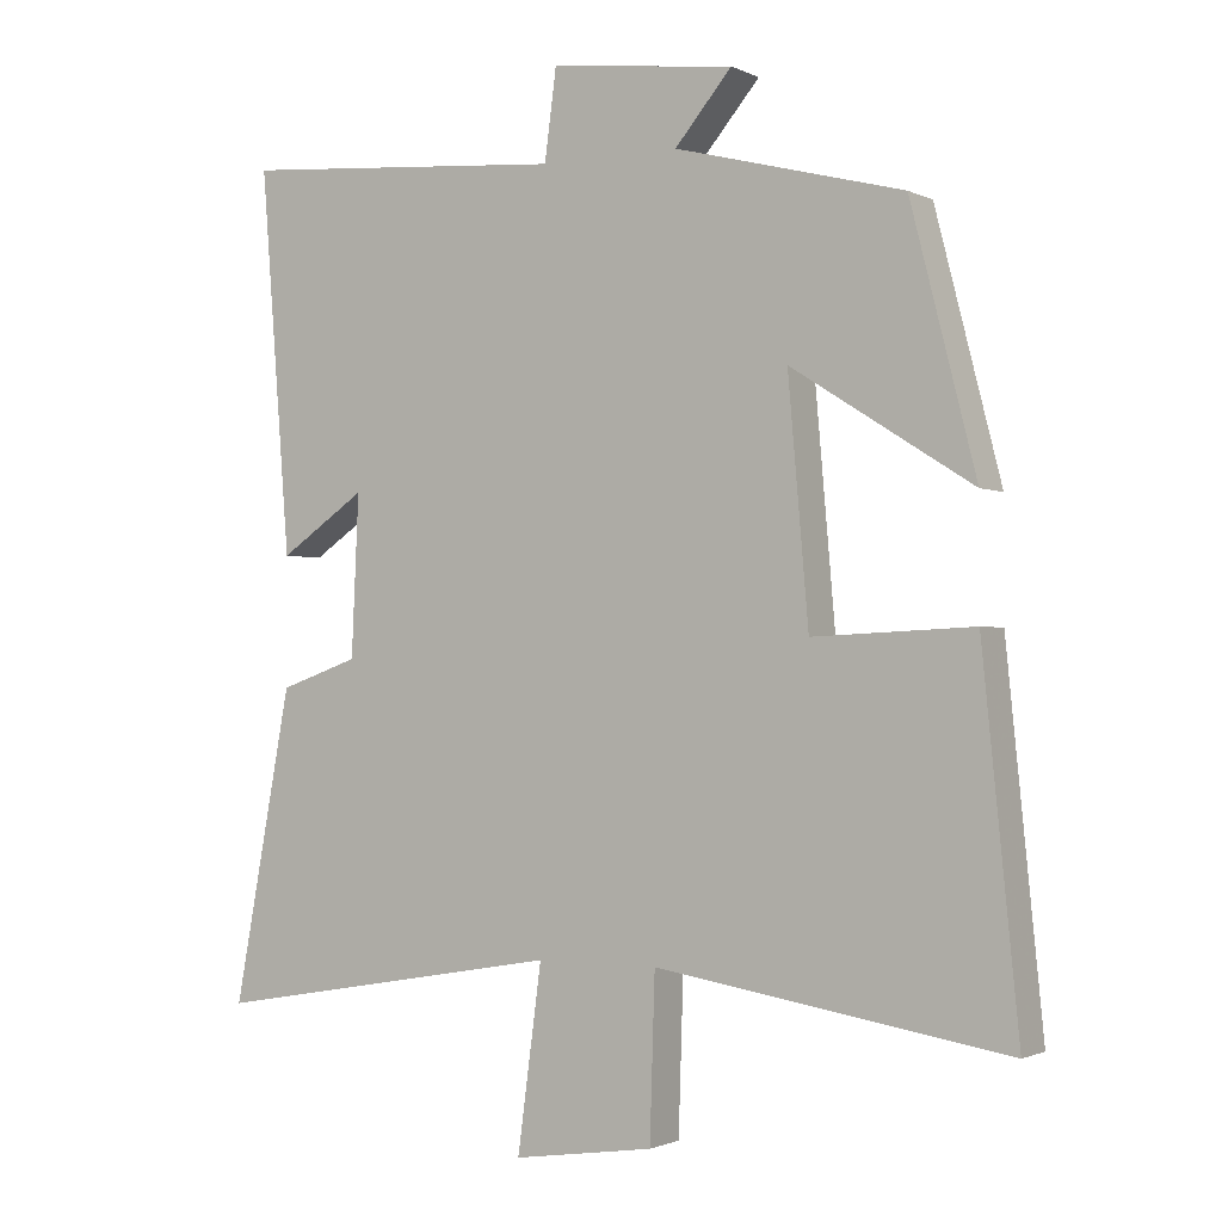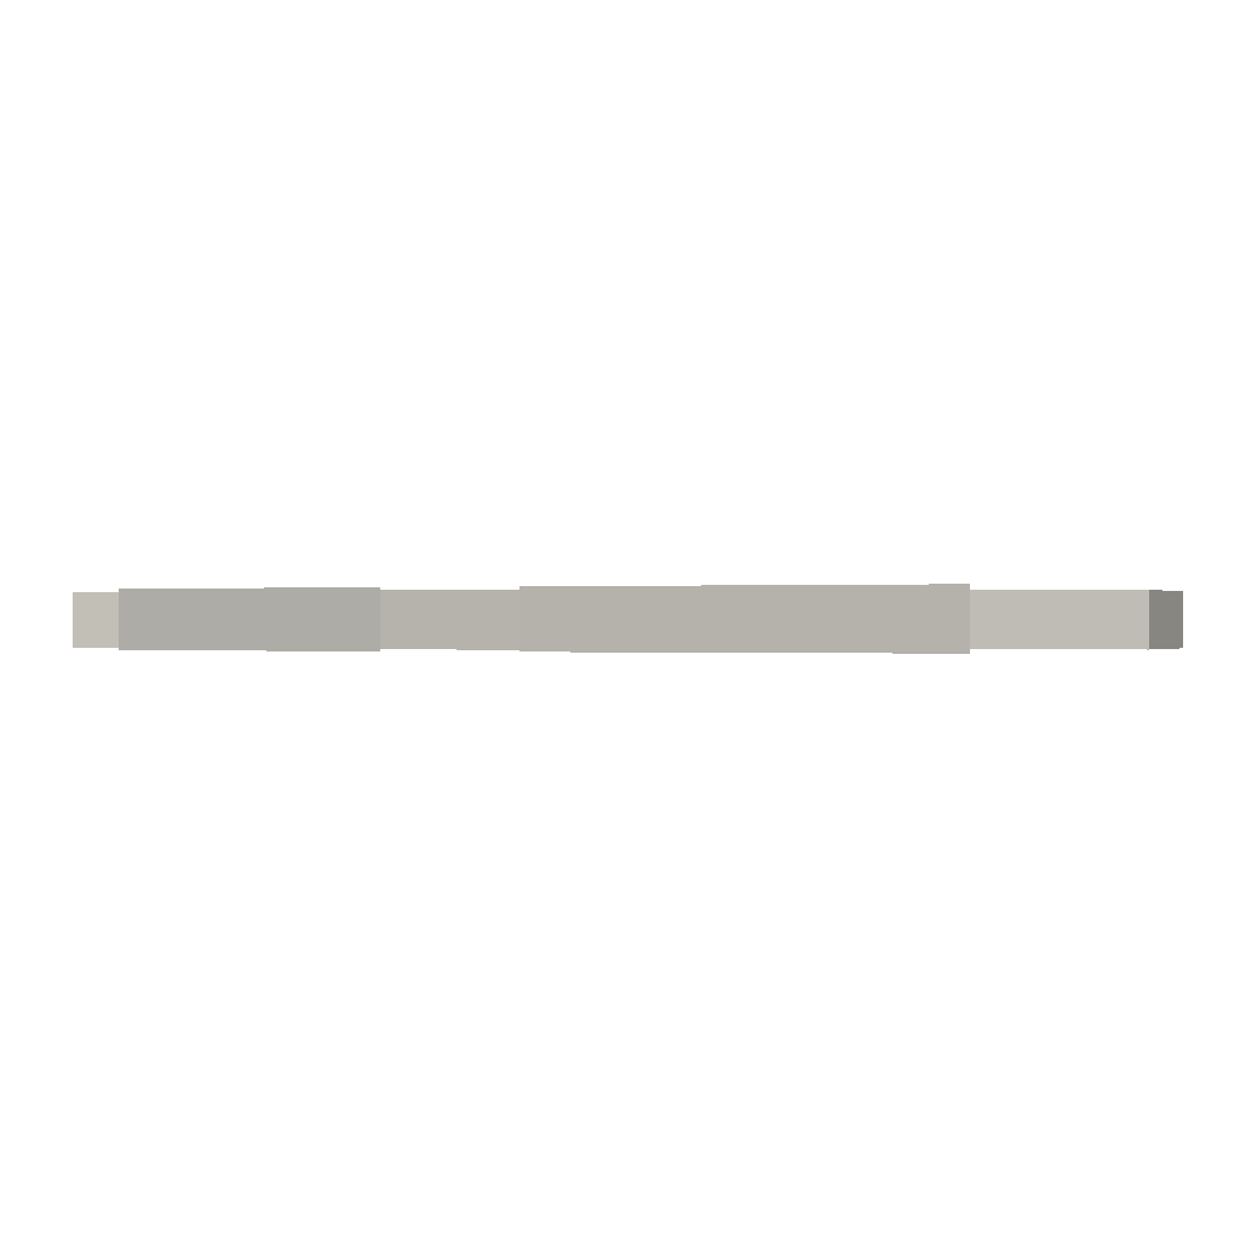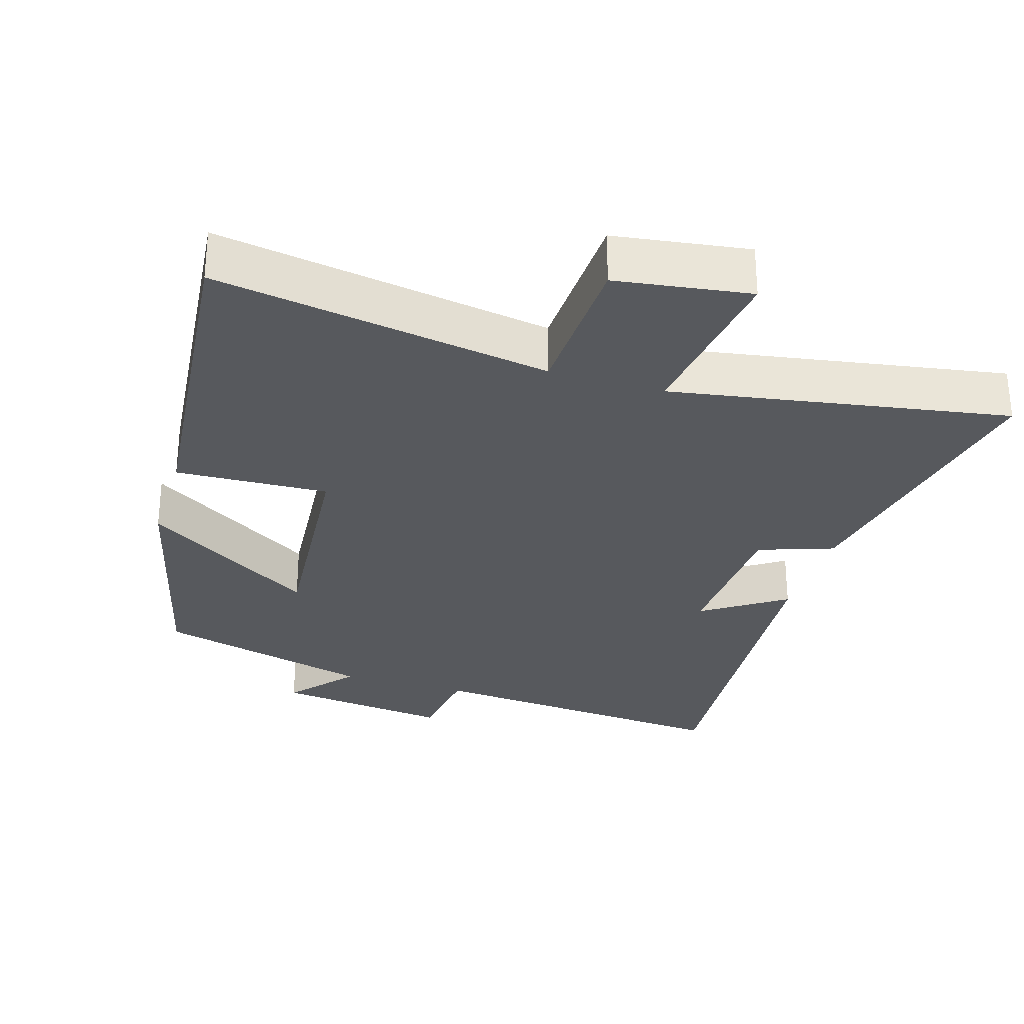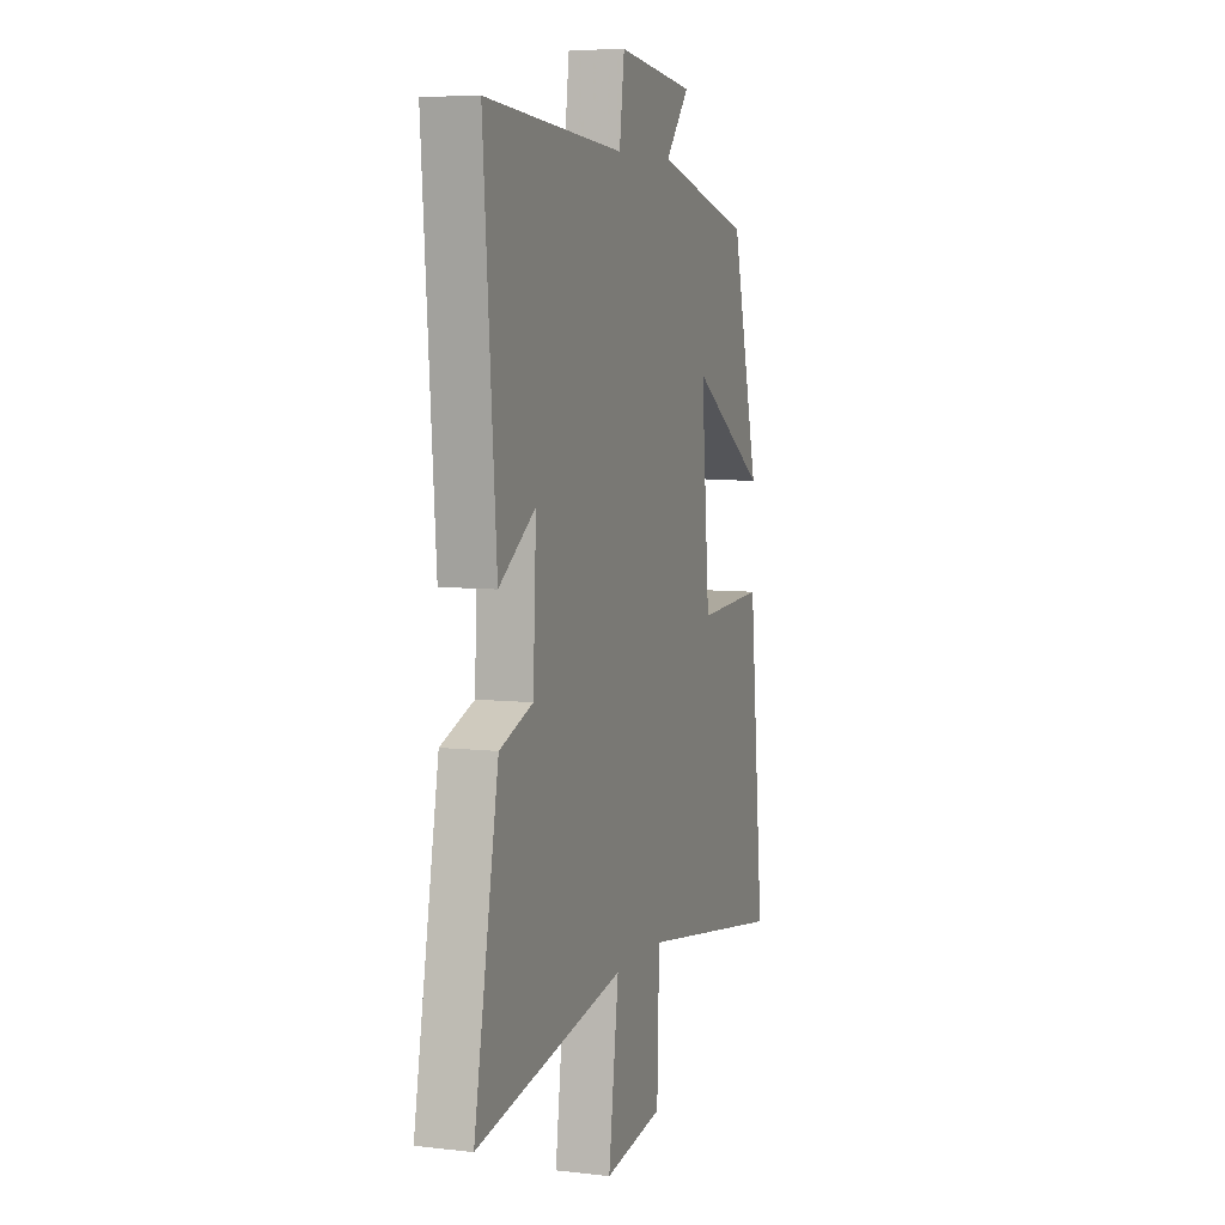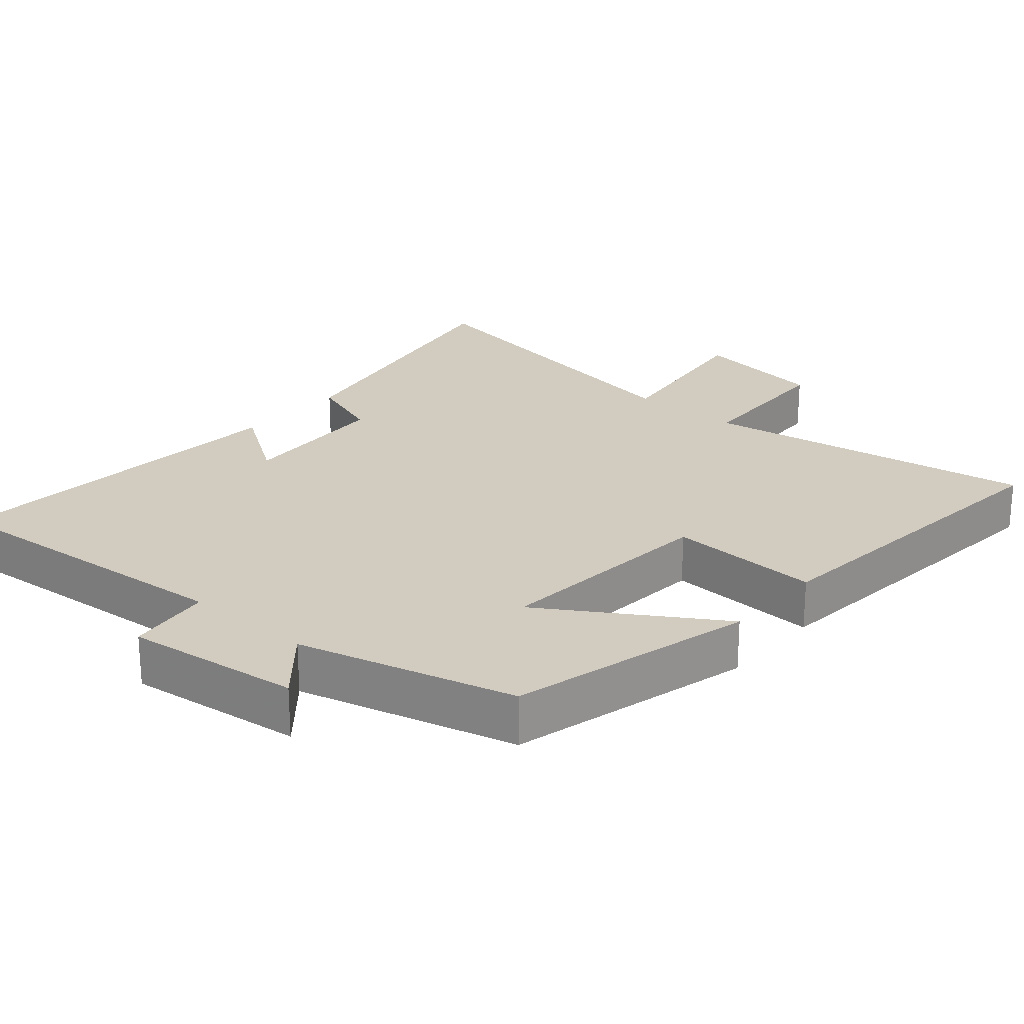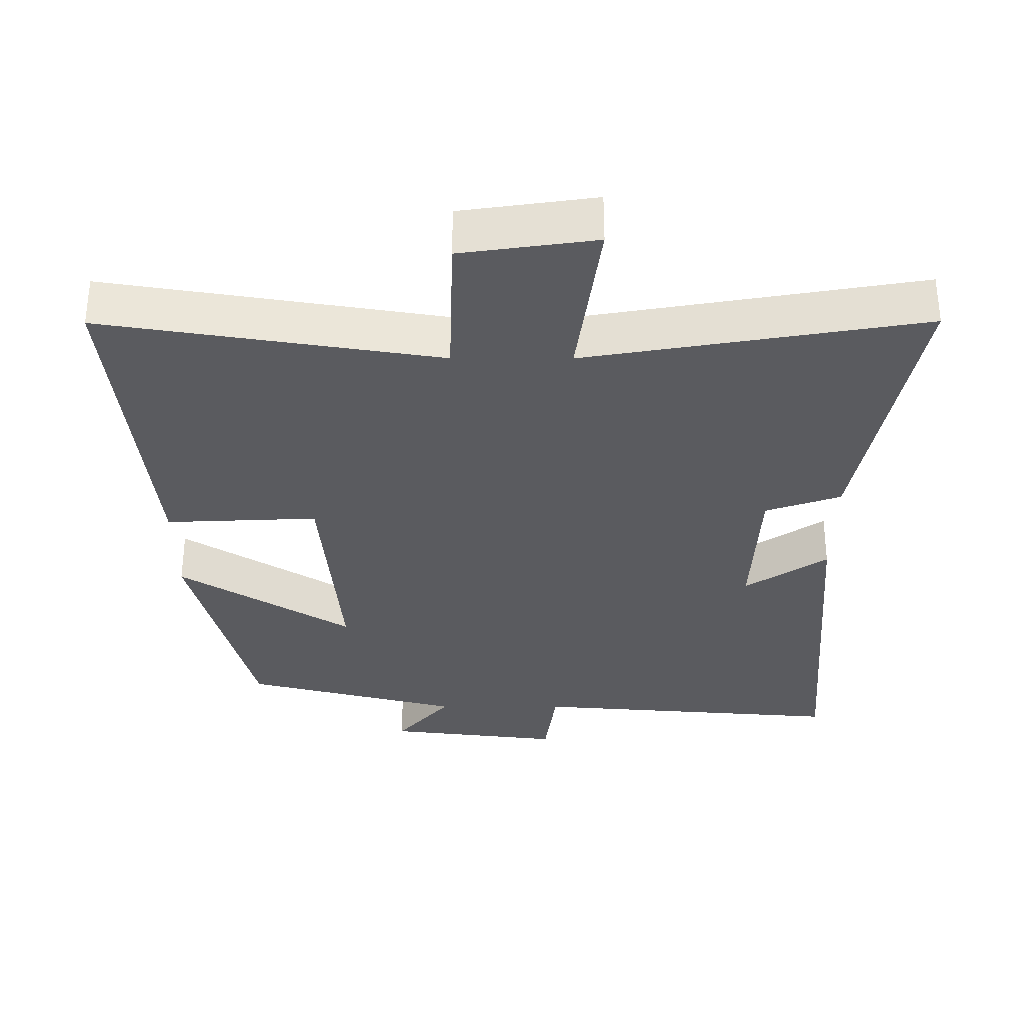
<metadata>
{"format":"obj","ext":"obj","renderer":"f3d","projection":"perspective","resolution":1024,"background":"white","views":[{"elev":-1.5,"azim":31.5,"up":"+Z"},{"elev":-0.1,"azim":104.8,"up":"+Y"},{"elev":-29.7,"azim":162.8,"up":"+Y"},{"elev":6.6,"azim":-71.2,"up":"+Z"},{"elev":24.1,"azim":40.7,"up":"+Y"},{"elev":-32.8,"azim":179.9,"up":"+Y"}]}
</metadata>
<code>
v -0.541 0.07 0.536
v -0.091 0.07 0.5
v -0.075 0.07 0.622
v 0.177 0.07 0.592
v 0.099 0.07 0.5
v 0.411 0.07 0.419
v 0.5 0.07 0.069
v 0.253 0.07 0.225
v 0.281 0.07 -0.099
v 0.5 0.07 -0.089
v 0.549 0.07 -0.577
v 0.069 0.07 -0.5
v 0.062 0.07 -0.721
v -0.13 0.07 -0.749
v -0.097 0.07 -0.5
v -0.579 0.07 -0.583
v -0.5 0.07 -0.16
v -0.392 0.07 -0.122
v -0.382 0.07 0.096
v -0.5 0.07 0.016
v -0.541 0 0.536
v -0.091 0 0.5
v -0.075 0 0.622
v 0.177 0 0.592
v 0.099 0 0.5
v 0.411 0 0.419
v 0.5 0 0.069
v 0.253 0 0.225
v 0.281 0 -0.099
v 0.5 0 -0.089
v 0.549 0 -0.577
v 0.069 0 -0.5
v 0.062 0 -0.721
v -0.13 0 -0.749
v -0.097 0 -0.5
v -0.579 0 -0.583
v -0.5 0 -0.16
v -0.392 0 -0.122
v -0.382 0 0.096
v -0.5 0 0.016
f 19 20 1 2
f 18 19 2
f 15 16 17 18
f 15 18 2
f 12 13 14 15
f 12 15 2 3
f 9 10 11 12
f 8 9 12 3
f 5 6 7 8
f 5 8 3
f 3 4 5
f 22 21 40 39
f 22 39 38
f 38 37 36 35
f 22 38 35
f 35 34 33 32
f 23 22 35 32
f 32 31 30 29
f 23 32 29 28
f 28 27 26 25
f 23 28 25
f 25 24 23
f 1 21 22 2
f 2 22 23 3
f 3 23 24 4
f 4 24 25 5
f 5 25 26 6
f 6 26 27 7
f 7 27 28 8
f 8 28 29 9
f 9 29 30 10
f 10 30 31 11
f 11 31 32 12
f 12 32 33 13
f 13 33 34 14
f 14 34 35 15
f 15 35 36 16
f 16 36 37 17
f 17 37 38 18
f 18 38 39 19
f 19 39 40 20
f 20 40 21 1

</code>
